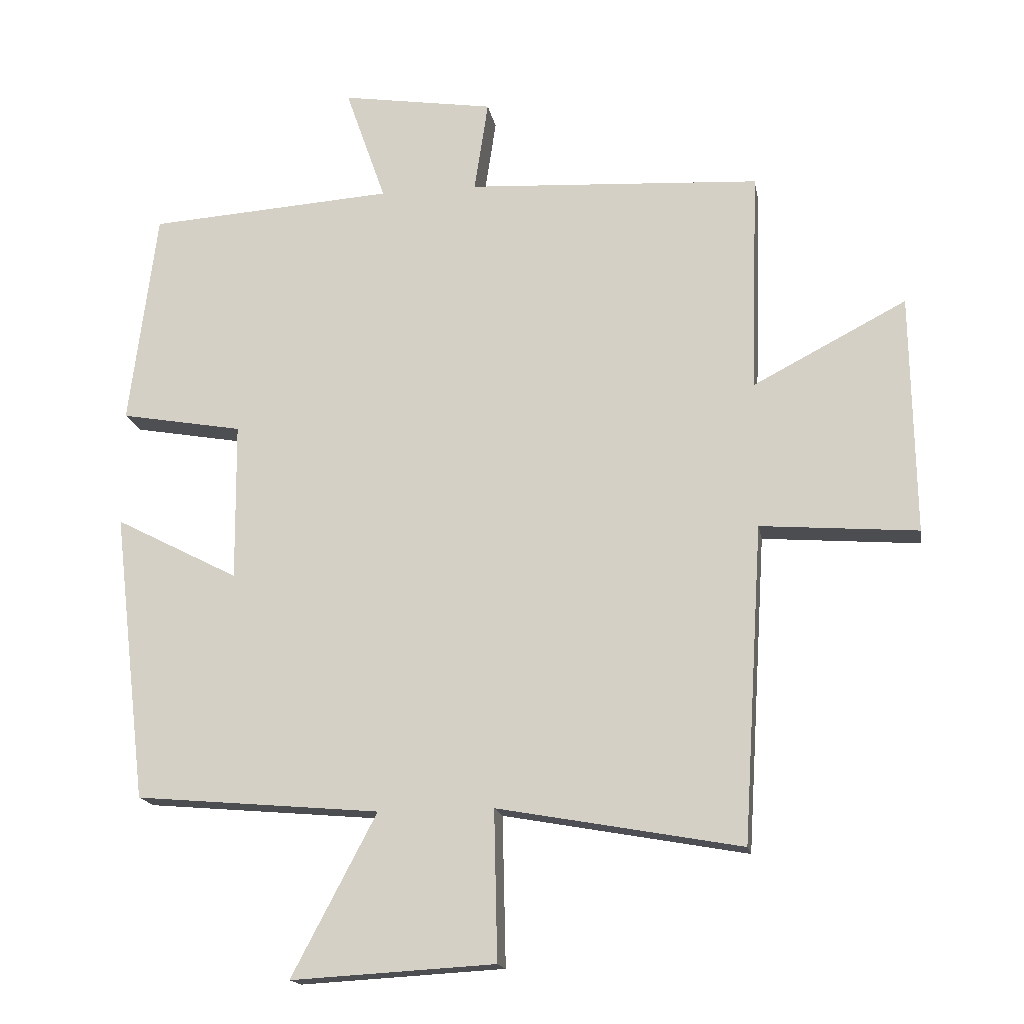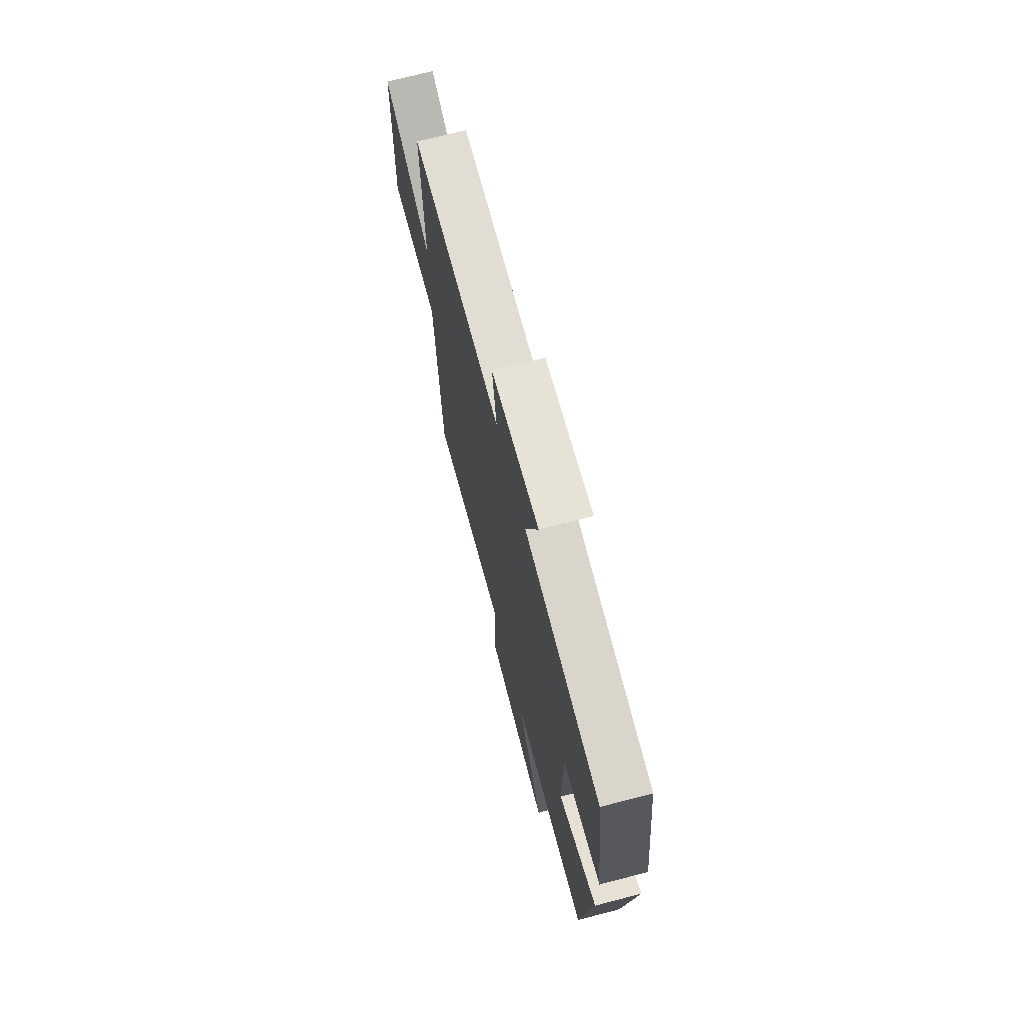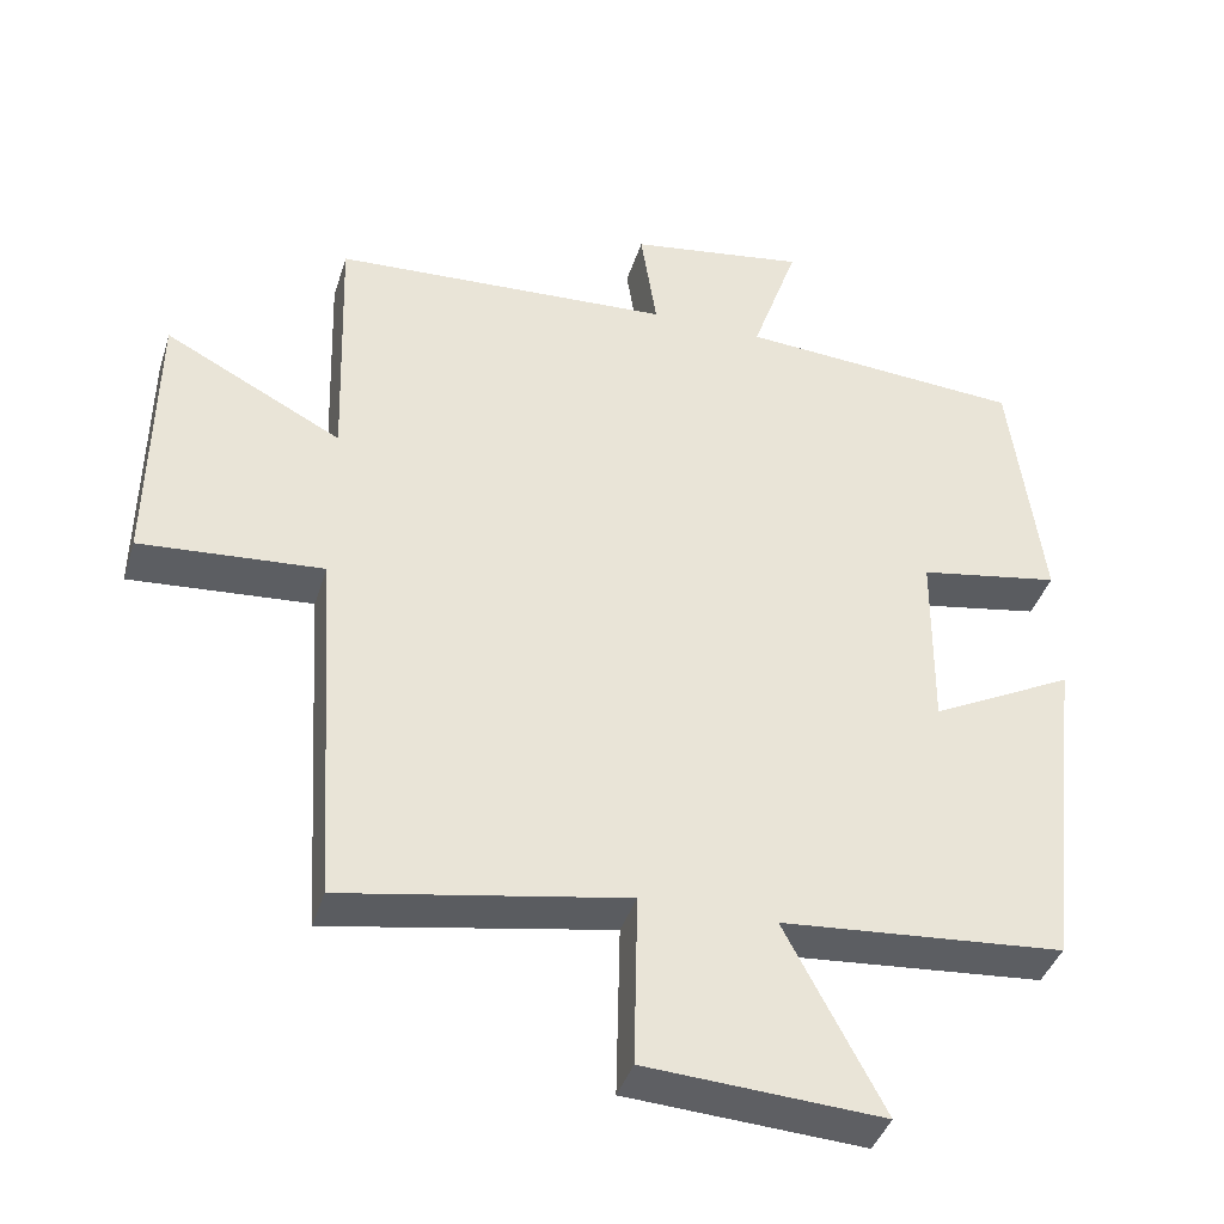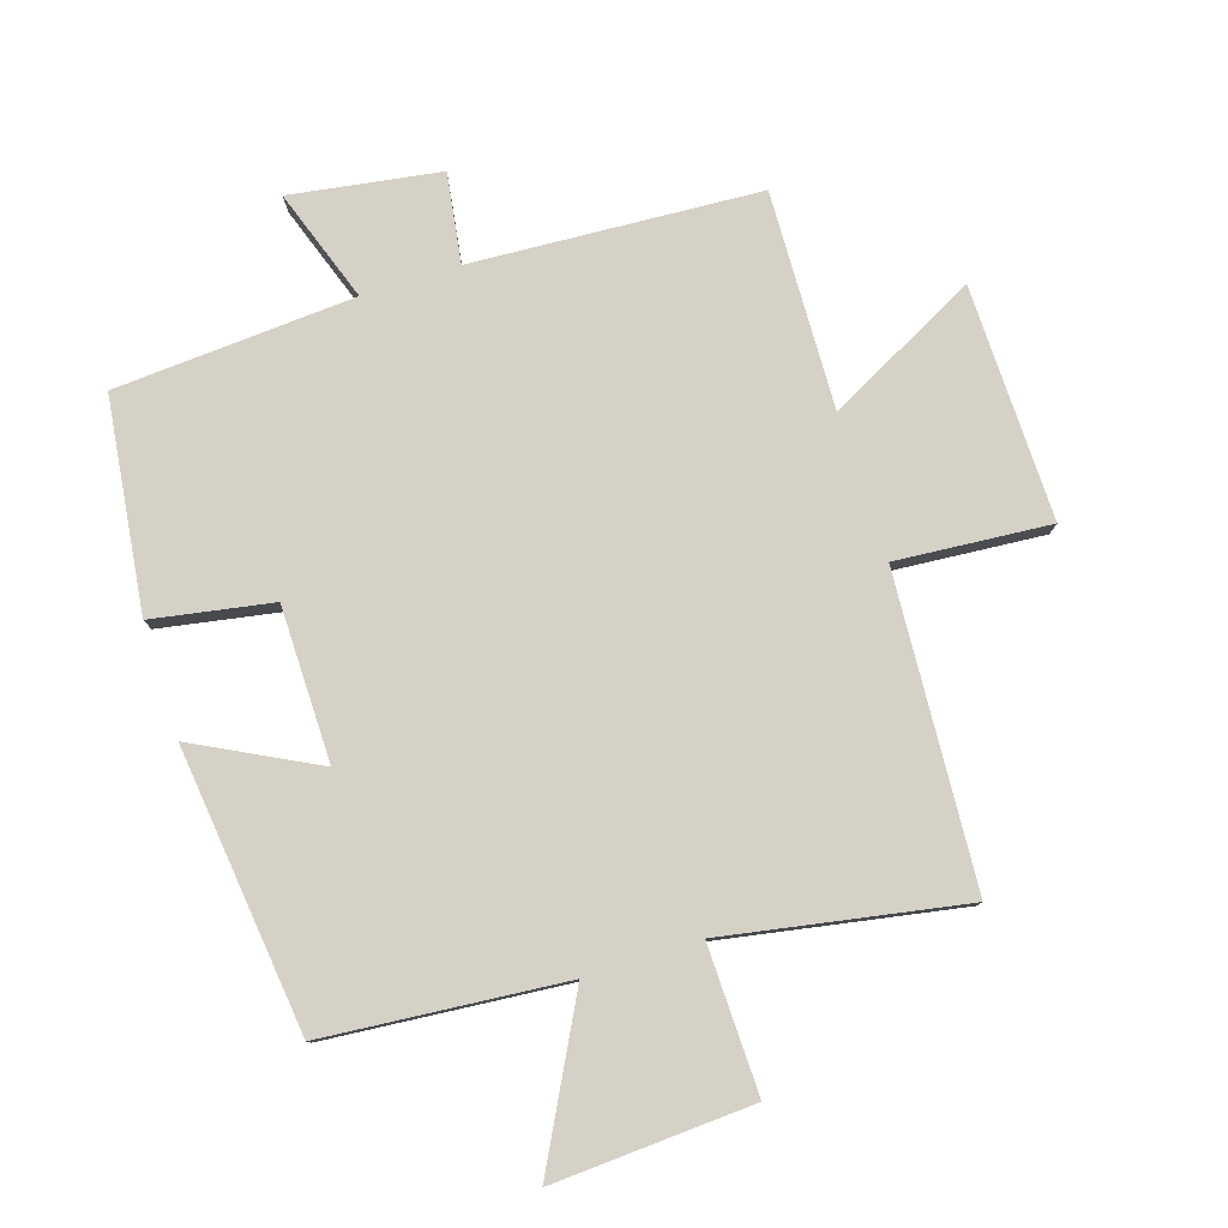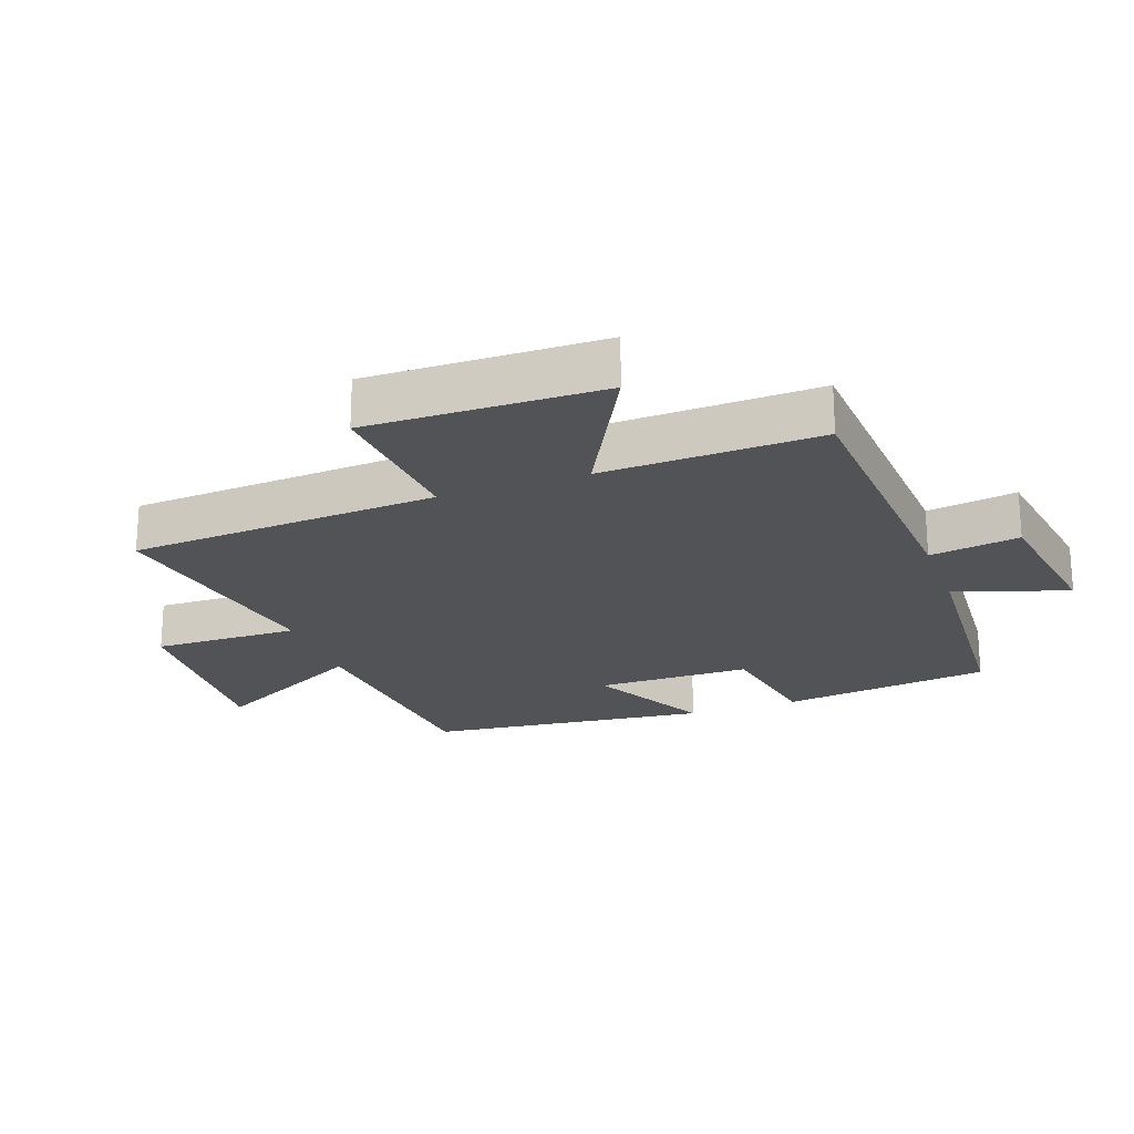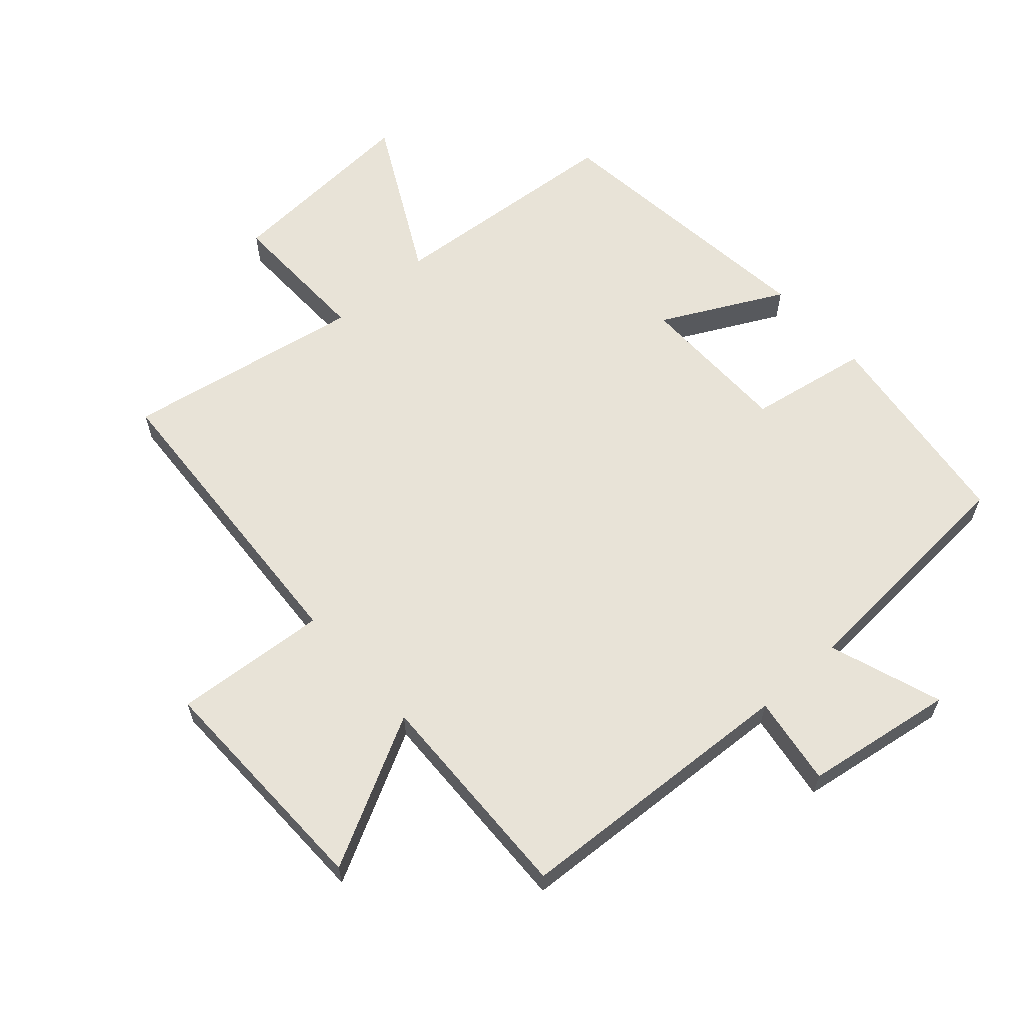
<metadata>
{"format":"obj","ext":"obj","renderer":"f3d","projection":"perspective","resolution":1024,"background":"white","views":[{"elev":-16.6,"azim":-170.0,"up":"+Z"},{"elev":71.1,"azim":75.5,"up":"+Z"},{"elev":-40.3,"azim":-16.9,"up":"+Z"},{"elev":79.2,"azim":162.3,"up":"+Y"},{"elev":-22.1,"azim":-70.1,"up":"+Y"},{"elev":62.1,"azim":-41.8,"up":"+Y"}]}
</metadata>
<code>
v -0.47 0.07 -0.567
v -0.5 0.07 -0.087
v -0.739 0.07 -0.106
v -0.733 0.07 0.258
v -0.5 0.07 0.137
v -0.511 0.07 0.474
v -0.065 0.07 0.5
v -0.086 0.07 0.639
v 0.146 0.07 0.675
v 0.085 0.07 0.5
v 0.458 0.07 0.475
v 0.5 0.07 0.147
v 0.314 0.07 0.114
v 0.312 0.07 -0.126
v 0.5 0.07 -0.029
v 0.449 0.07 -0.468
v 0.077 0.07 -0.5
v 0.206 0.07 -0.745
v -0.104 0.07 -0.727
v -0.099 0.07 -0.5
v -0.47 0 -0.567
v -0.5 0 -0.087
v -0.739 0 -0.106
v -0.733 0 0.258
v -0.5 0 0.137
v -0.511 0 0.474
v -0.065 0 0.5
v -0.086 0 0.639
v 0.146 0 0.675
v 0.085 0 0.5
v 0.458 0 0.475
v 0.5 0 0.147
v 0.314 0 0.114
v 0.312 0 -0.126
v 0.5 0 -0.029
v 0.449 0 -0.468
v 0.077 0 -0.5
v 0.206 0 -0.745
v -0.104 0 -0.727
v -0.099 0 -0.5
f 17 18 19 20
f 15 16 17 20
f 14 15 20 1
f 13 14 1 2
f 10 11 12 13
f 10 13 2 3
f 7 8 9 10
f 5 6 7 10
f 5 10 3
f 3 4 5
f 40 39 38 37
f 40 37 36 35
f 21 40 35 34
f 22 21 34 33
f 33 32 31 30
f 23 22 33 30
f 30 29 28 27
f 30 27 26 25
f 23 30 25
f 25 24 23
f 1 21 22 2
f 2 22 23 3
f 3 23 24 4
f 4 24 25 5
f 5 25 26 6
f 6 26 27 7
f 7 27 28 8
f 8 28 29 9
f 9 29 30 10
f 10 30 31 11
f 11 31 32 12
f 12 32 33 13
f 13 33 34 14
f 14 34 35 15
f 15 35 36 16
f 16 36 37 17
f 17 37 38 18
f 18 38 39 19
f 19 39 40 20
f 20 40 21 1

</code>
